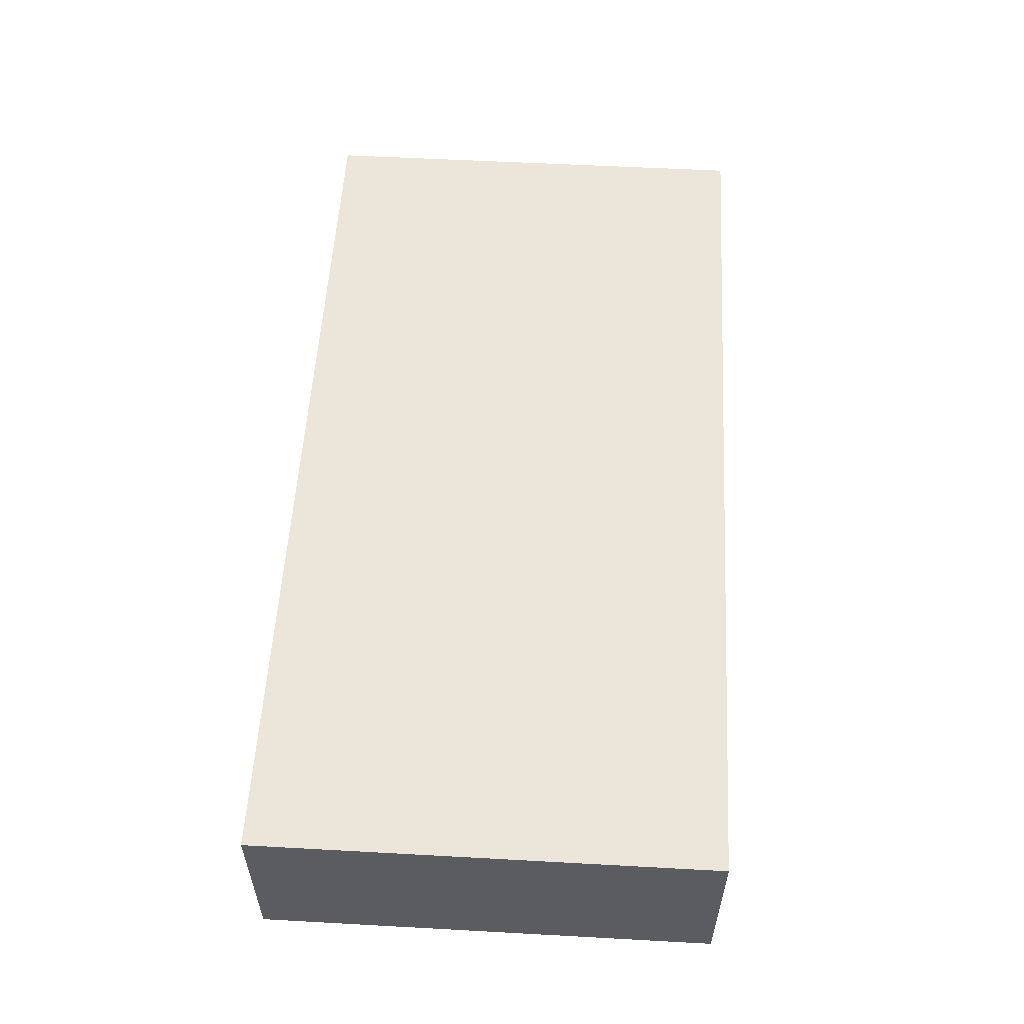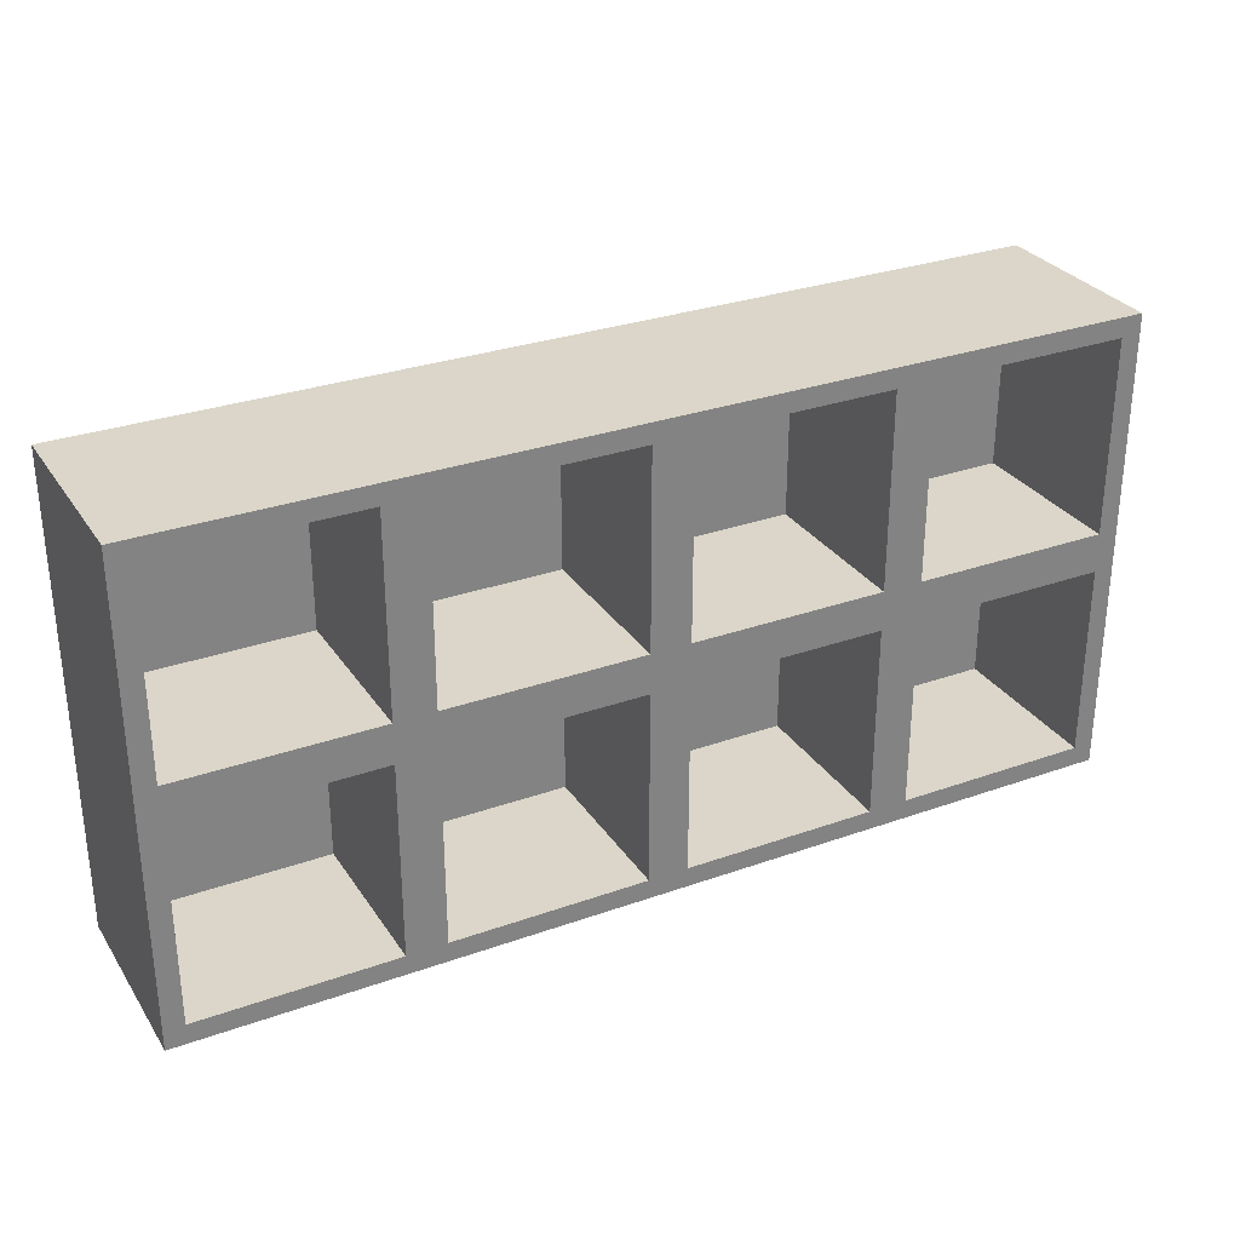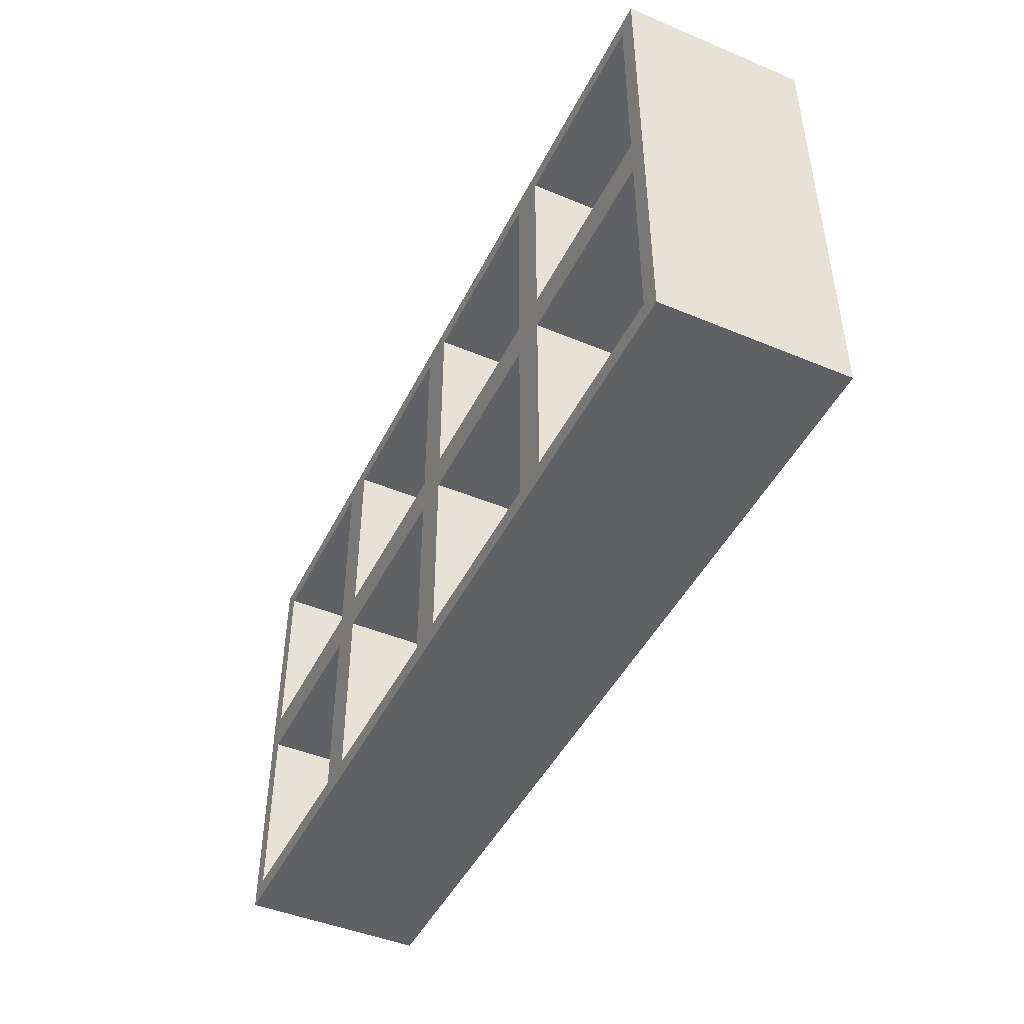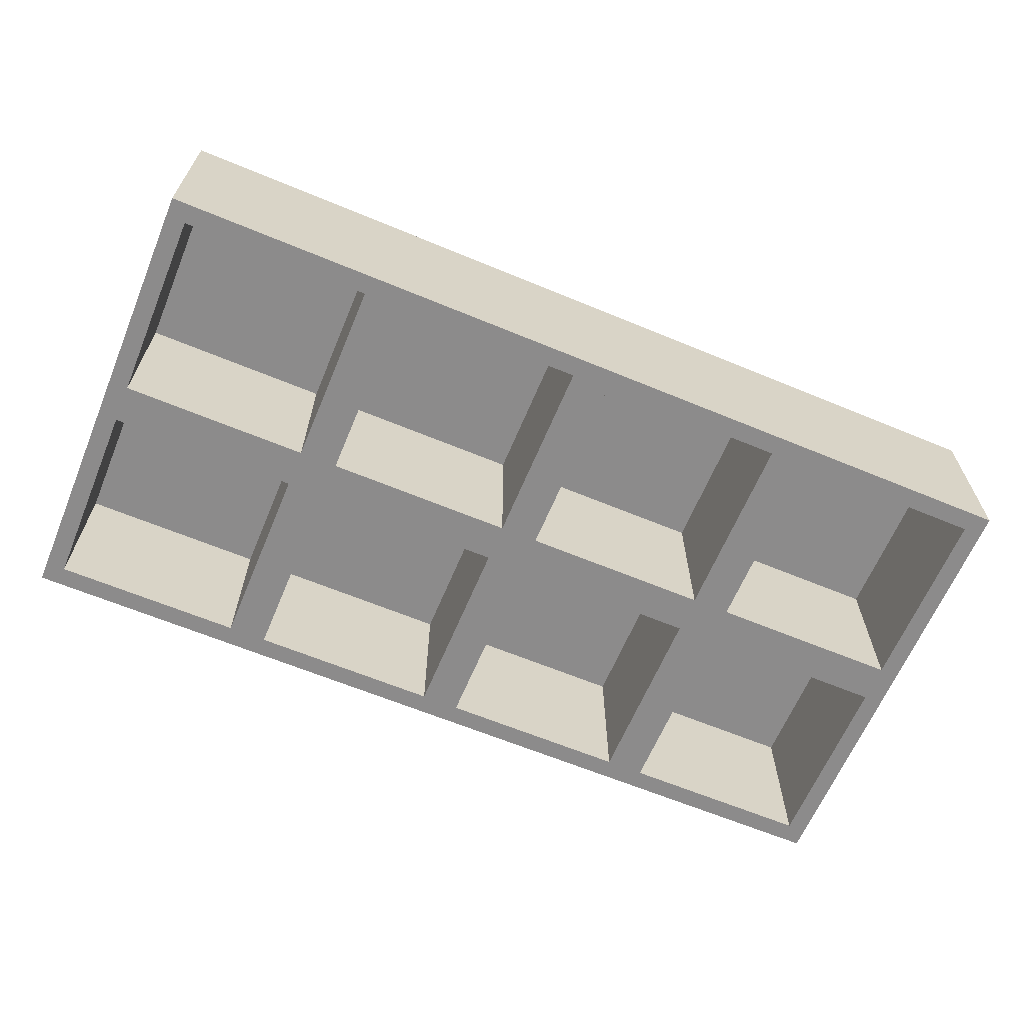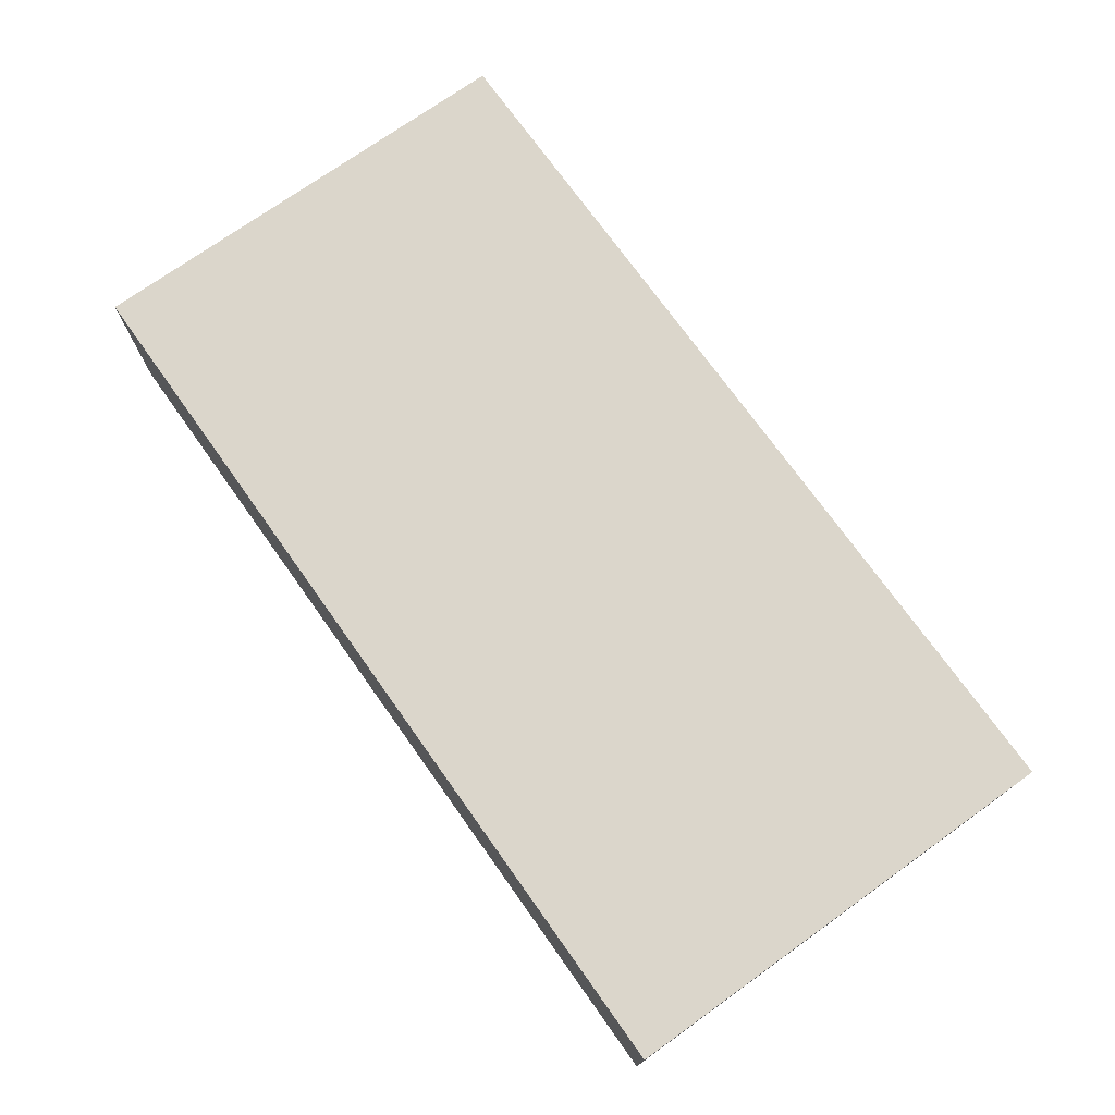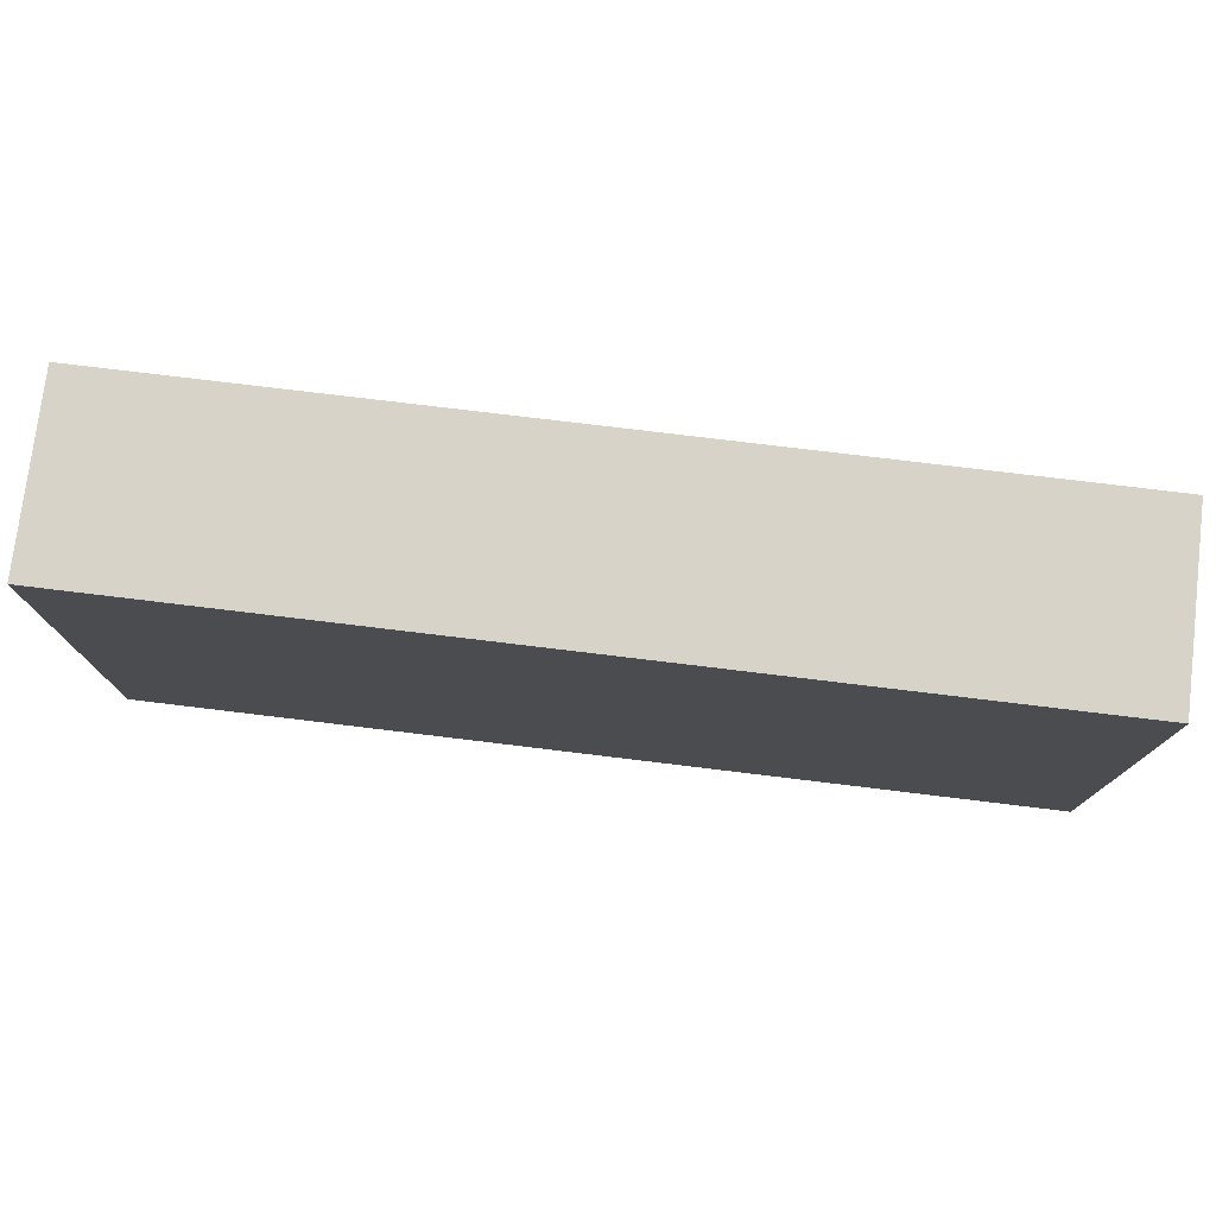
<metadata>
{"format":"obj","ext":"obj","renderer":"f3d","projection":"perspective","resolution":1024,"background":"white","views":[{"elev":55.4,"azim":-86.7,"up":"+Z"},{"elev":29.9,"azim":152.5,"up":"+Y"},{"elev":-46.0,"azim":-115.5,"up":"+Y"},{"elev":-64.0,"azim":157.3,"up":"+Z"},{"elev":73.6,"azim":54.5,"up":"+Z"},{"elev":76.5,"azim":6.9,"up":"+Y"}]}
</metadata>
<code>
o shelf_1
v -3 0 0.6
v -3 3 0.6
v -3 0 -0.6
v -3 3 -0.6
v 3 0 0.6
v 3 3 0.6
v 3 0 -0.6
v 3 3 -0.6
v 0 0 -0.6
v 0 3 -0.6
v 0 0 0.6
v 0 3 0.6
v -3 1.5 0.6
v -3 1.5 -0.6
v 3 1.5 -0.6
v 3 1.5 0.6
v 0 1.5 0.6
v 0 1.5 -0.6
v -1.492 0 -0.6
v -1.492 3 0.6
v -1.492 3 -0.6
v -1.492 0 0.6
v -1.492 1.5 -0.6
v -1.492 1.5 0.6
v 1.5 3 -0.6
v 1.5 0 0.6
v 1.5 0 -0.6
v 1.5 3 0.6
v 1.5 1.5 0.6
v 1.5 1.5 -0.6
v 1.626 1.626 -0.6
v 1.626 2.874 -0.6
v 2.874 2.874 -0.6
v 2.874 1.626 -0.6
v -1.365 1.626 -0.6
v -1.365 2.874 -0.6
v -0.1264 2.874 -0.6
v -0.1264 1.626 -0.6
v -1.365 0.1264 -0.6
v -1.365 1.374 -0.6
v -0.1264 1.374 -0.6
v -0.1264 0.1264 -0.6
v 1.626 0.1264 -0.6
v 1.626 1.374 -0.6
v 2.874 1.374 -0.6
v 2.874 0.1264 -0.6
v -2.874 0.1264 -0.6
v -2.874 1.374 -0.6
v -1.618 1.374 -0.6
v -1.618 0.1264 -0.6
v -2.874 1.626 -0.6
v -2.874 2.874 -0.6
v -1.618 2.874 -0.6
v -1.618 1.626 -0.6
v 0.1264 0.1264 -0.6
v 0.1264 1.374 -0.6
v 1.374 1.374 -0.6
v 1.374 0.1264 -0.6
v 0.1264 1.626 -0.6
v 0.1264 2.874 -0.6
v 1.374 2.874 -0.6
v 1.374 1.626 -0.6
v 1.626 2.874 0.4742
v 1.626 1.626 0.4742
v 2.874 1.626 0.4742
v 2.874 2.874 0.4742
v -1.365 2.874 0.4742
v -1.365 1.626 0.4742
v -0.1264 1.626 0.4742
v -0.1264 2.874 0.4742
v -1.365 1.374 0.4742
v -1.365 0.1264 0.4742
v -0.1264 0.1264 0.4742
v -0.1264 1.374 0.4742
v 1.626 1.374 0.4742
v 1.626 0.1264 0.4742
v 2.874 0.1264 0.4742
v 2.874 1.374 0.4742
v -2.874 1.374 0.4742
v -2.874 0.1264 0.4742
v -1.618 0.1264 0.4742
v -1.618 1.374 0.4742
v -2.874 2.874 0.4742
v -2.874 1.626 0.4742
v -1.618 1.626 0.4742
v -1.618 2.874 0.4742
v 0.1264 1.374 0.4742
v 0.1264 0.1264 0.4742
v 1.374 0.1264 0.4742
v 1.374 1.374 0.4742
v 0.1264 2.874 0.4742
v 0.1264 1.626 0.4742
v 1.374 1.626 0.4742
v 1.374 2.874 0.4742
f 13 2 4 14
f 51 52 83 84
f 15 8 6 16
f 24 20 2 13
f 27 7 5 26
f 21 4 2 20
f 25 10 12 28
f 19 9 11 22
f 29 28 12 17
f 44 45 78 75
f 46 43 76 77
f 26 29 17 11
f 22 24 13 1
f 7 15 16 5
f 37 38 69 70
f 1 13 14 3
f 11 17 24 22
f 57 58 89 90
f 43 44 75 76
f 3 19 22 1
f 10 21 20 12
f 17 12 20 24
f 36 37 70 67
f 5 16 29 26
f 16 6 28 29
f 8 25 28 6
f 9 27 26 11
f 56 57 90 87
f 30 25 32 31
f 25 8 33 32
f 8 15 34 33
f 15 30 31 34
f 23 21 36 35
f 21 10 37 36
f 10 18 38 37
f 18 23 35 38
f 19 23 40 39
f 23 18 41 40
f 18 9 42 41
f 9 19 39 42
f 27 30 44 43
f 30 15 45 44
f 15 7 46 45
f 7 27 43 46
f 3 14 48 47
f 14 23 49 48
f 23 19 50 49
f 19 3 47 50
f 14 4 52 51
f 4 21 53 52
f 21 23 54 53
f 23 14 51 54
f 9 18 56 55
f 18 30 57 56
f 30 27 58 57
f 27 9 55 58
f 18 10 60 59
f 10 25 61 60
f 25 30 62 61
f 30 18 59 62
f 64 63 66 65
f 68 67 70 69
f 72 71 74 73
f 76 75 78 77
f 80 79 82 81
f 84 83 86 85
f 88 87 90 89
f 92 91 94 93
f 31 32 63 64
f 45 46 77 78
f 54 51 84 85
f 34 31 64 65
f 52 53 86 83
f 32 33 66 63
f 59 60 91 92
f 39 40 71 72
f 53 54 85 86
f 33 34 65 66
f 62 59 92 93
f 42 39 72 73
f 60 61 94 91
f 40 41 74 71
f 47 48 79 80
f 61 62 93 94
f 41 42 73 74
f 50 47 80 81
f 48 49 82 79
f 55 56 87 88
f 35 36 67 68
f 49 50 81 82
f 58 55 88 89
f 38 35 68 69

</code>
